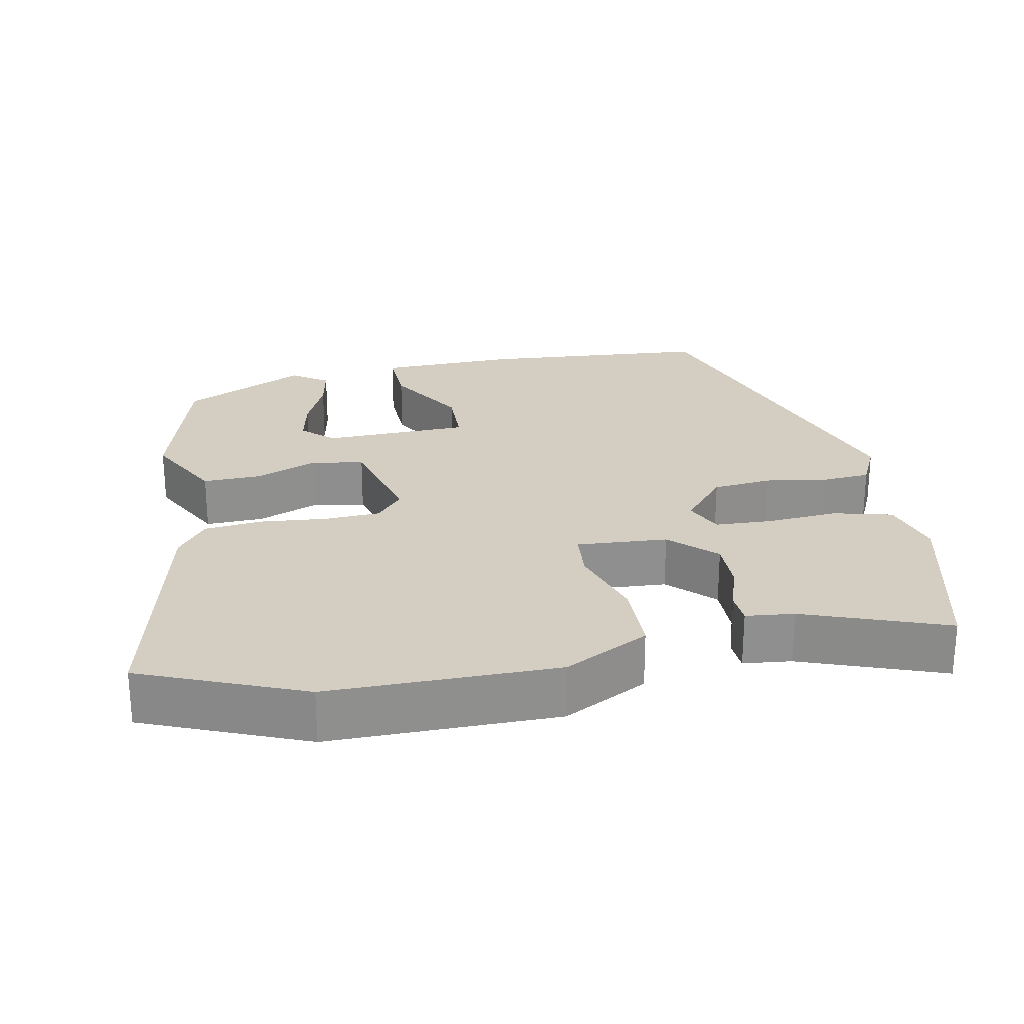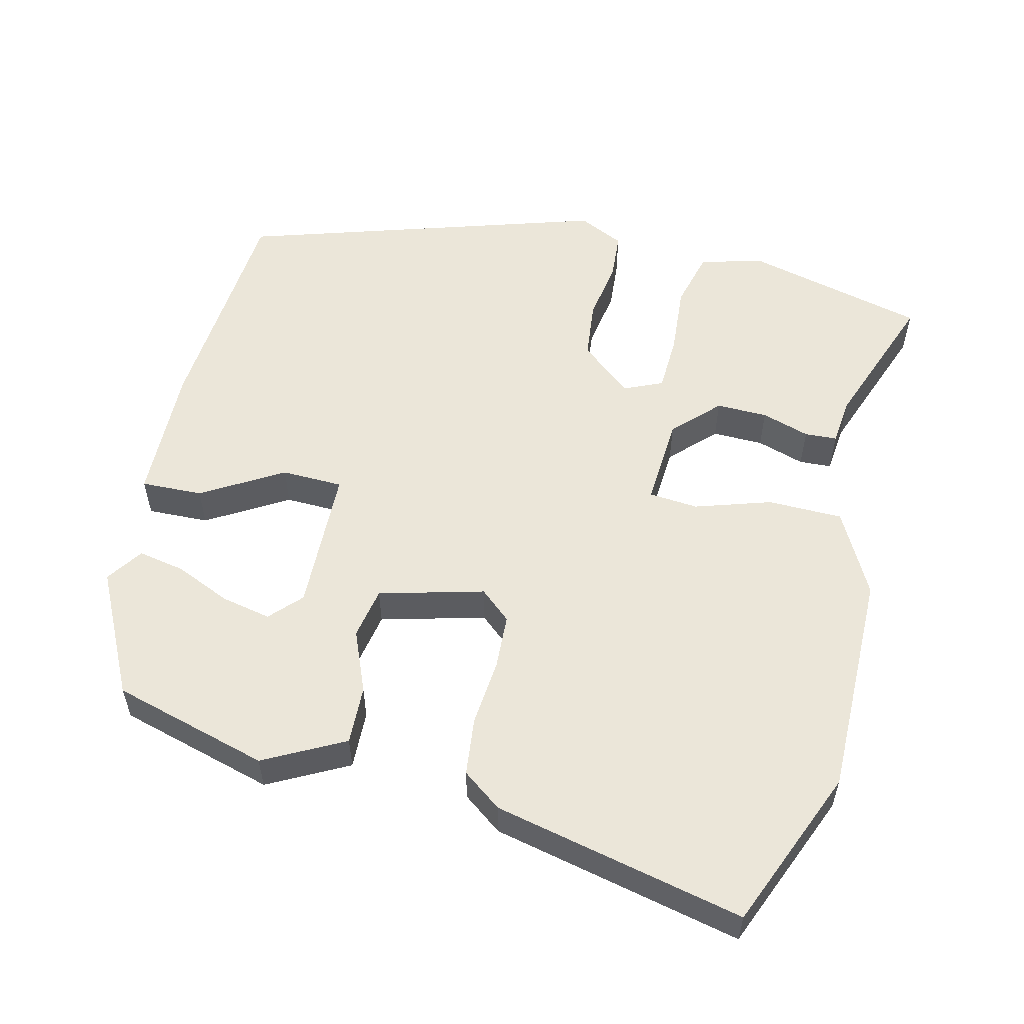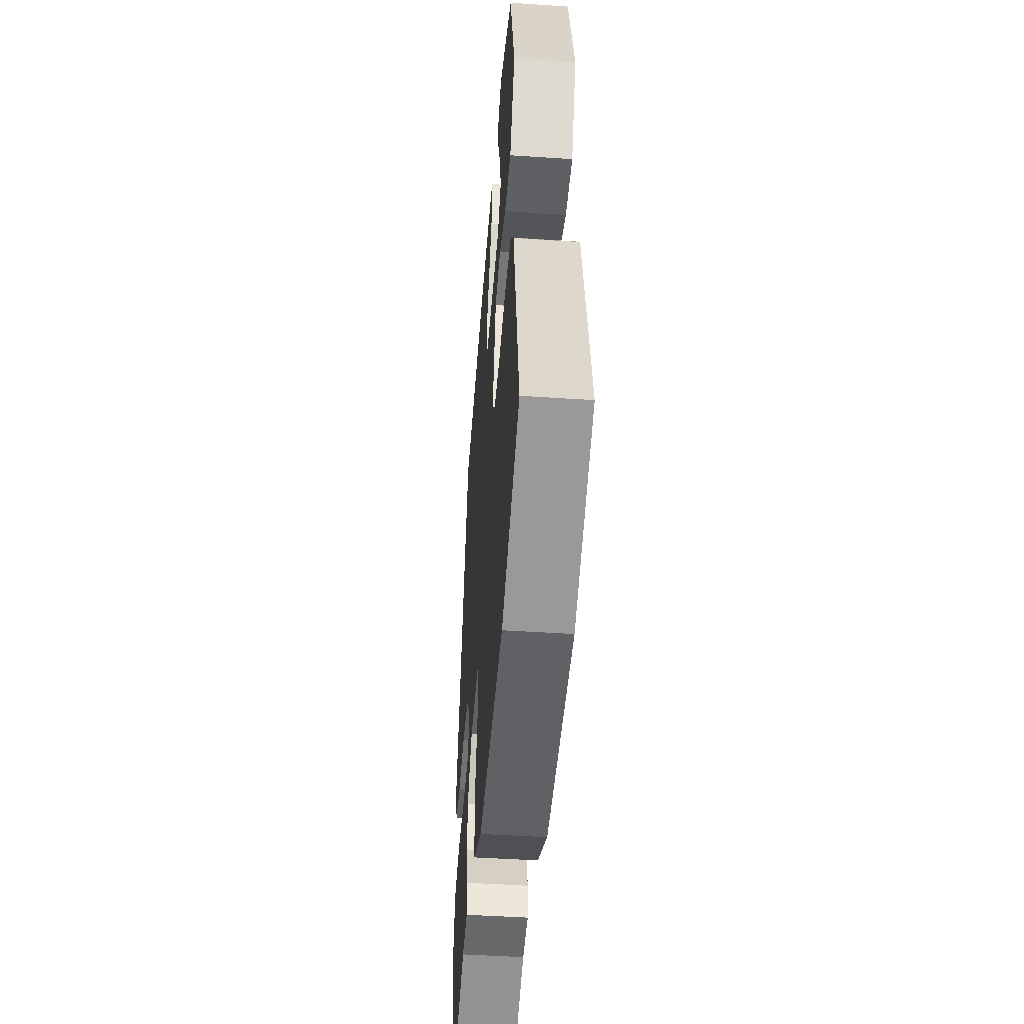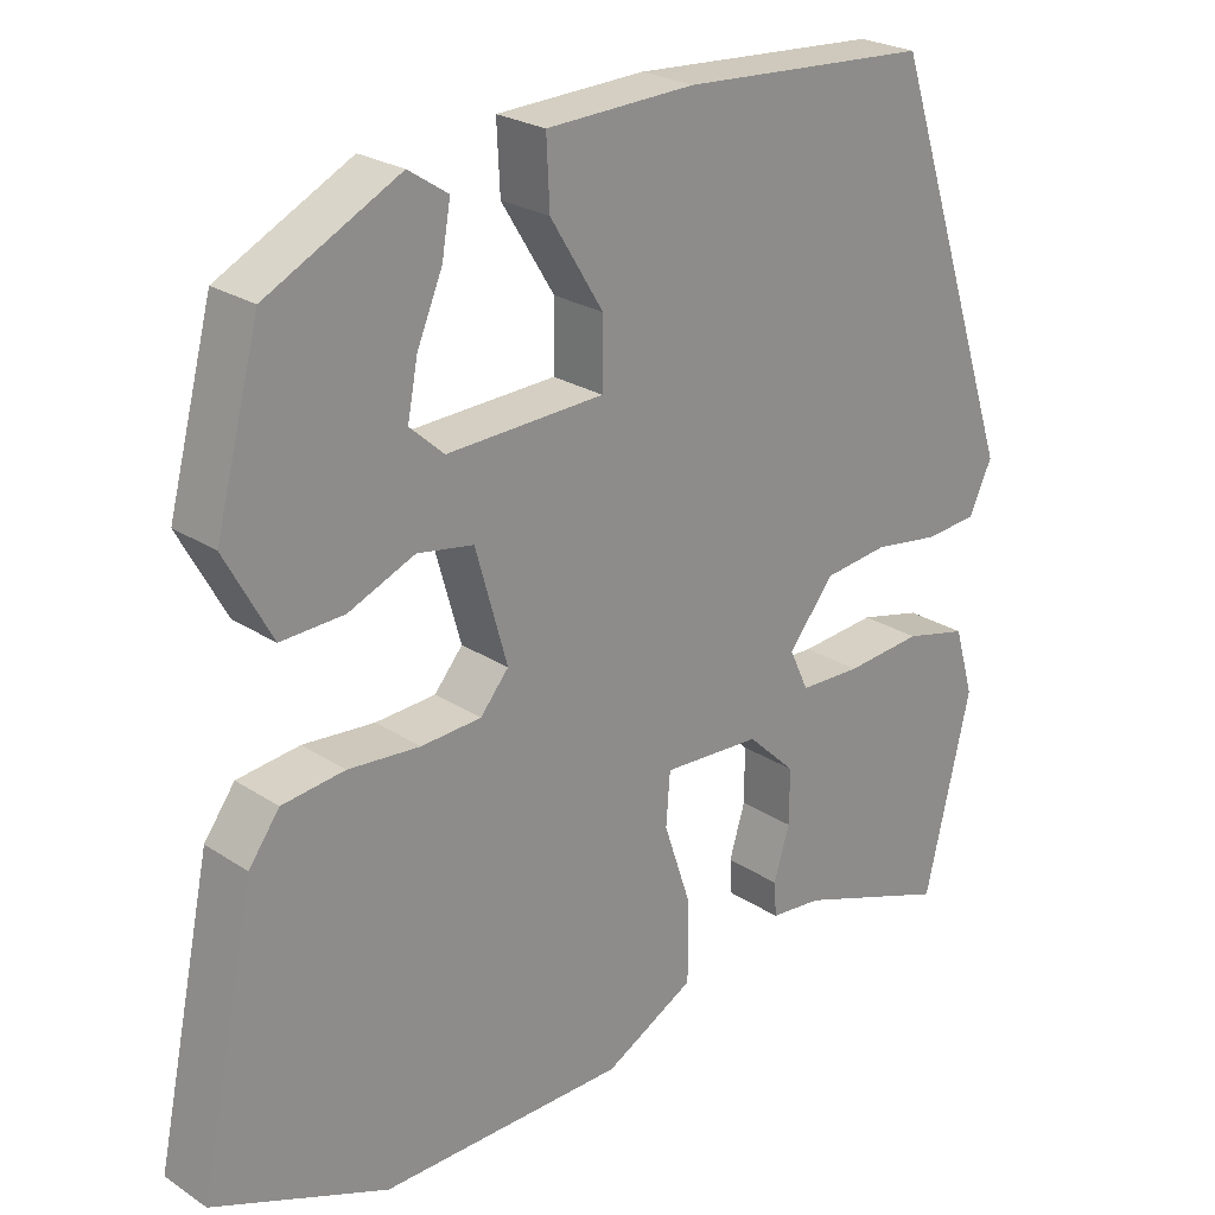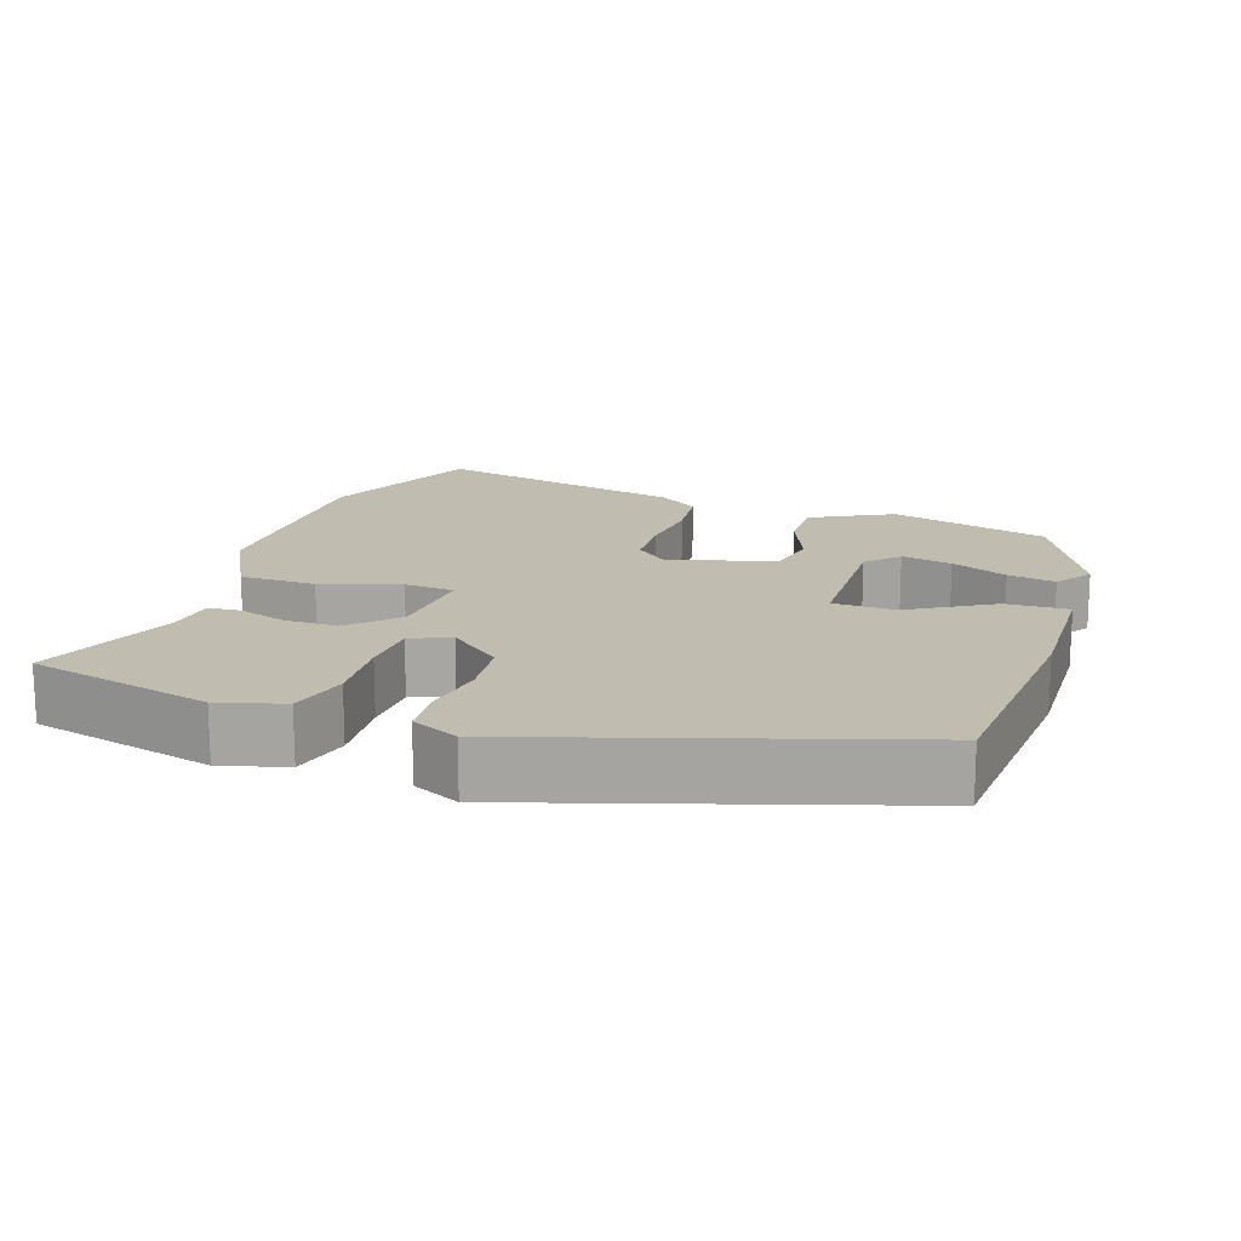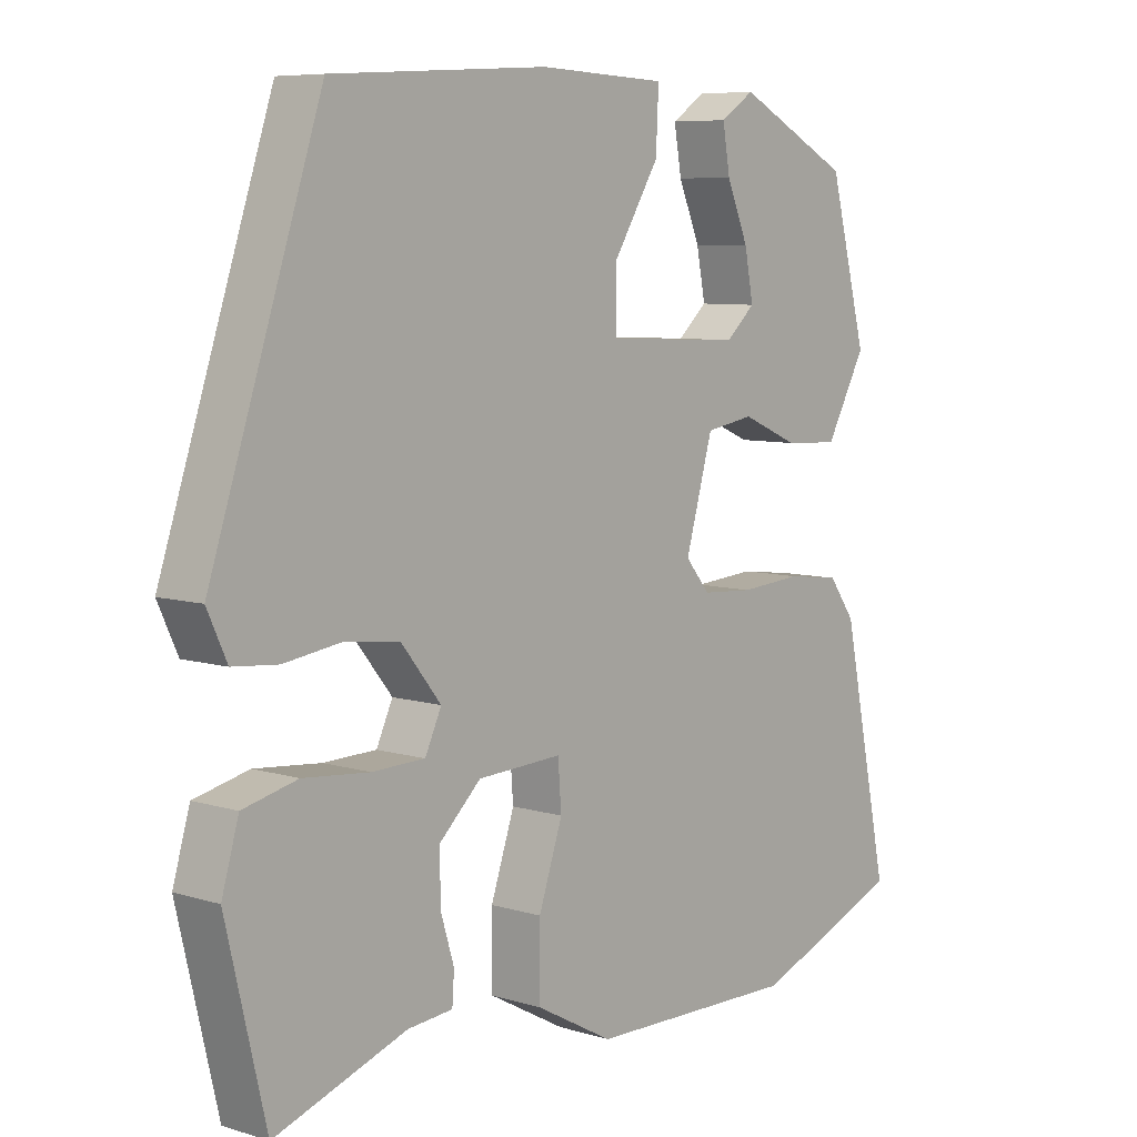
<metadata>
{"format":"obj","ext":"obj","renderer":"f3d","projection":"perspective","resolution":1024,"background":"white","views":[{"elev":25.0,"azim":169.8,"up":"+Y"},{"elev":55.3,"azim":104.5,"up":"+Y"},{"elev":-47.4,"azim":85.7,"up":"+Z"},{"elev":24.4,"azim":137.1,"up":"+Z"},{"elev":16.3,"azim":-70.5,"up":"+Y"},{"elev":7.4,"azim":-49.1,"up":"+Z"}]}
</metadata>
<code>
v 0.481 0.07 0.42
v 0.537 0.07 0.206
v 0.478 0.07 0.098
v 0.398 0.07 0.102
v 0.314 0.07 0.138
v 0.243 0.07 0.126
v 0.203 0.07 -0.016
v 0.239 0.07 -0.059
v 0.315 0.07 -0.064
v 0.406 0.07 -0.057
v 0.485 0.07 -0.067
v 0.524 0.07 -0.121
v 0.595 0.07 -0.463
v 0.374 0.07 -0.55
v 0.064 0.07 -0.544
v -0.05 0.07 -0.482
v -0.05 0.07 -0.38
v -0.015 0.07 -0.276
v -0.02 0.07 -0.209
v -0.144 0.07 -0.215
v -0.205 0.07 -0.273
v -0.205 0.07 -0.343
v -0.185 0.07 -0.409
v -0.188 0.07 -0.453
v -0.254 0.07 -0.459
v -0.448 0.07 -0.527
v -0.506 0.07 -0.279
v -0.481 0.07 -0.193
v -0.401 0.07 -0.174
v -0.304 0.07 -0.183
v -0.226 0.07 -0.181
v -0.202 0.07 -0.129
v -0.26 0.07 -0.057
v -0.341 0.07 -0.047
v -0.425 0.07 -0.059
v -0.491 0.07 -0.053
v -0.52 0.07 0.01
v -0.357 0.07 0.502
v -0.041 0.07 0.521
v 0.147 0.07 0.513
v 0.143 0.07 0.429
v 0.076 0.07 0.32
v 0.077 0.07 0.236
v 0.276 0.07 0.227
v 0.319 0.07 0.266
v 0.306 0.07 0.334
v 0.274 0.07 0.41
v 0.263 0.07 0.474
v 0.313 0.07 0.507
v 0.481 0 0.42
v 0.537 0 0.206
v 0.478 0 0.098
v 0.398 0 0.102
v 0.314 0 0.138
v 0.243 0 0.126
v 0.203 0 -0.016
v 0.239 0 -0.059
v 0.315 0 -0.064
v 0.406 0 -0.057
v 0.485 0 -0.067
v 0.524 0 -0.121
v 0.595 0 -0.463
v 0.374 0 -0.55
v 0.064 0 -0.544
v -0.05 0 -0.482
v -0.05 0 -0.38
v -0.015 0 -0.276
v -0.02 0 -0.209
v -0.144 0 -0.215
v -0.205 0 -0.273
v -0.205 0 -0.343
v -0.185 0 -0.409
v -0.188 0 -0.453
v -0.254 0 -0.459
v -0.448 0 -0.527
v -0.506 0 -0.279
v -0.481 0 -0.193
v -0.401 0 -0.174
v -0.304 0 -0.183
v -0.226 0 -0.181
v -0.202 0 -0.129
v -0.26 0 -0.057
v -0.341 0 -0.047
v -0.425 0 -0.059
v -0.491 0 -0.053
v -0.52 0 0.01
v -0.357 0 0.502
v -0.041 0 0.521
v 0.147 0 0.513
v 0.143 0 0.429
v 0.076 0 0.32
v 0.077 0 0.236
v 0.276 0 0.227
v 0.319 0 0.266
v 0.306 0 0.334
v 0.274 0 0.41
v 0.263 0 0.474
v 0.313 0 0.507
f 46 47 48 49
f 45 46 49 1
f 39 40 41 42
f 39 42 43
f 38 39 43
f 37 38 43
f 34 35 36 37
f 33 34 37 43
f 32 33 43 44
f 27 28 29 30
f 25 26 27 30
f 25 30 31
f 22 23 24 25
f 21 22 25 31
f 20 21 31 32
f 15 16 17 18
f 15 18 19
f 14 15 19
f 13 14 19
f 12 13 19
f 9 10 11 12
f 8 9 12 19
f 7 8 19 20
f 2 3 4 5
f 45 1 2 5
f 44 45 5 6
f 6 7 20 32
f 6 32 44
f 98 97 96 95
f 50 98 95 94
f 91 90 89 88
f 92 91 88
f 92 88 87
f 92 87 86
f 86 85 84 83
f 92 86 83 82
f 93 92 82 81
f 79 78 77 76
f 79 76 75 74
f 80 79 74
f 74 73 72 71
f 80 74 71 70
f 81 80 70 69
f 67 66 65 64
f 68 67 64
f 68 64 63
f 68 63 62
f 68 62 61
f 61 60 59 58
f 68 61 58 57
f 69 68 57 56
f 54 53 52 51
f 54 51 50 94
f 55 54 94 93
f 81 69 56 55
f 93 81 55
f 1 50 51 2
f 2 51 52 3
f 3 52 53 4
f 4 53 54 5
f 5 54 55 6
f 6 55 56 7
f 7 56 57 8
f 8 57 58 9
f 9 58 59 10
f 10 59 60 11
f 11 60 61 12
f 12 61 62 13
f 13 62 63 14
f 14 63 64 15
f 15 64 65 16
f 16 65 66 17
f 17 66 67 18
f 18 67 68 19
f 19 68 69 20
f 20 69 70 21
f 21 70 71 22
f 22 71 72 23
f 23 72 73 24
f 24 73 74 25
f 25 74 75 26
f 26 75 76 27
f 27 76 77 28
f 28 77 78 29
f 29 78 79 30
f 30 79 80 31
f 31 80 81 32
f 32 81 82 33
f 33 82 83 34
f 34 83 84 35
f 35 84 85 36
f 36 85 86 37
f 37 86 87 38
f 38 87 88 39
f 39 88 89 40
f 40 89 90 41
f 41 90 91 42
f 42 91 92 43
f 43 92 93 44
f 44 93 94 45
f 45 94 95 46
f 46 95 96 47
f 47 96 97 48
f 48 97 98 49
f 49 98 50 1

</code>
